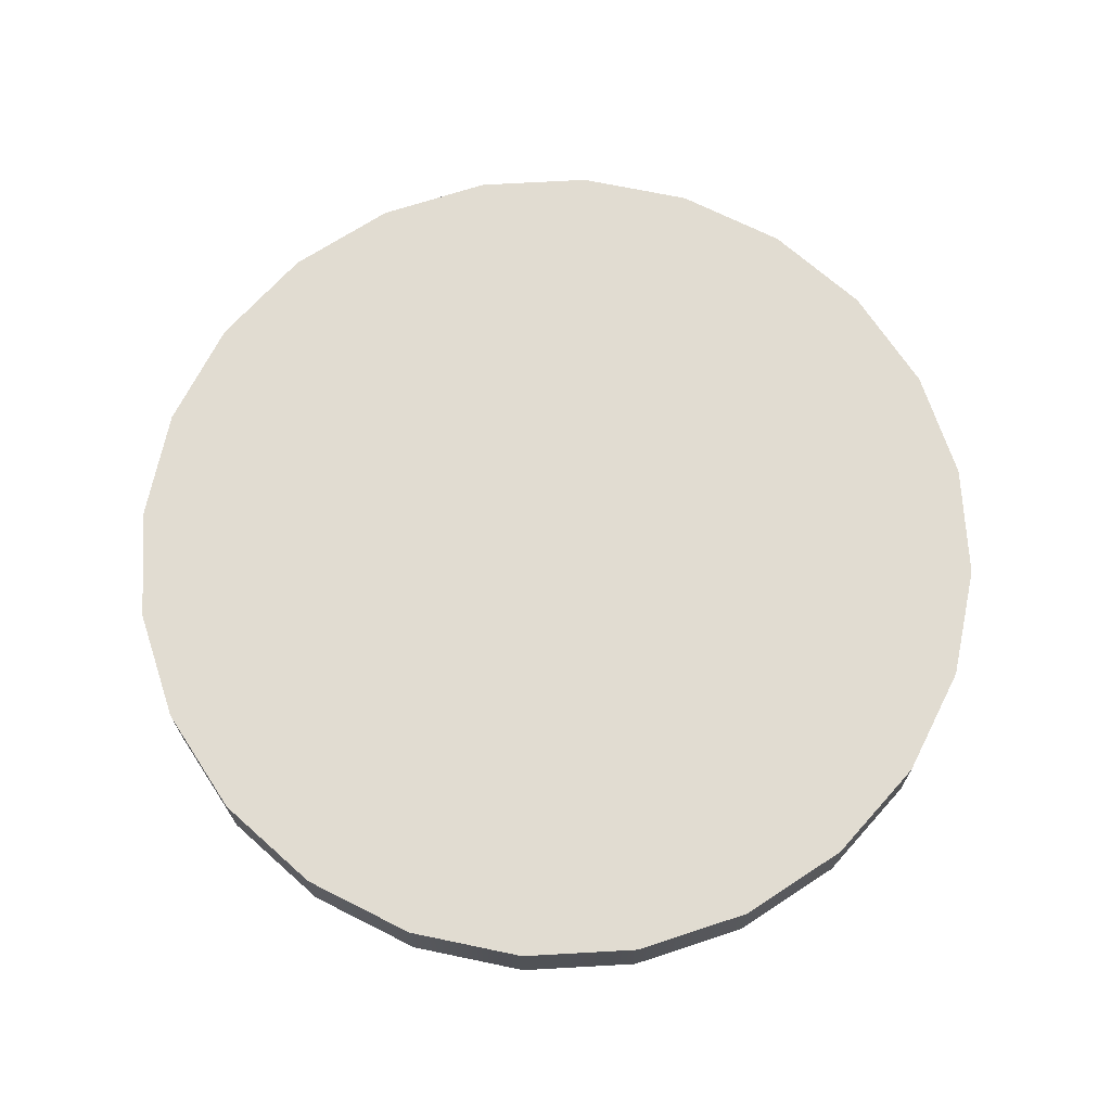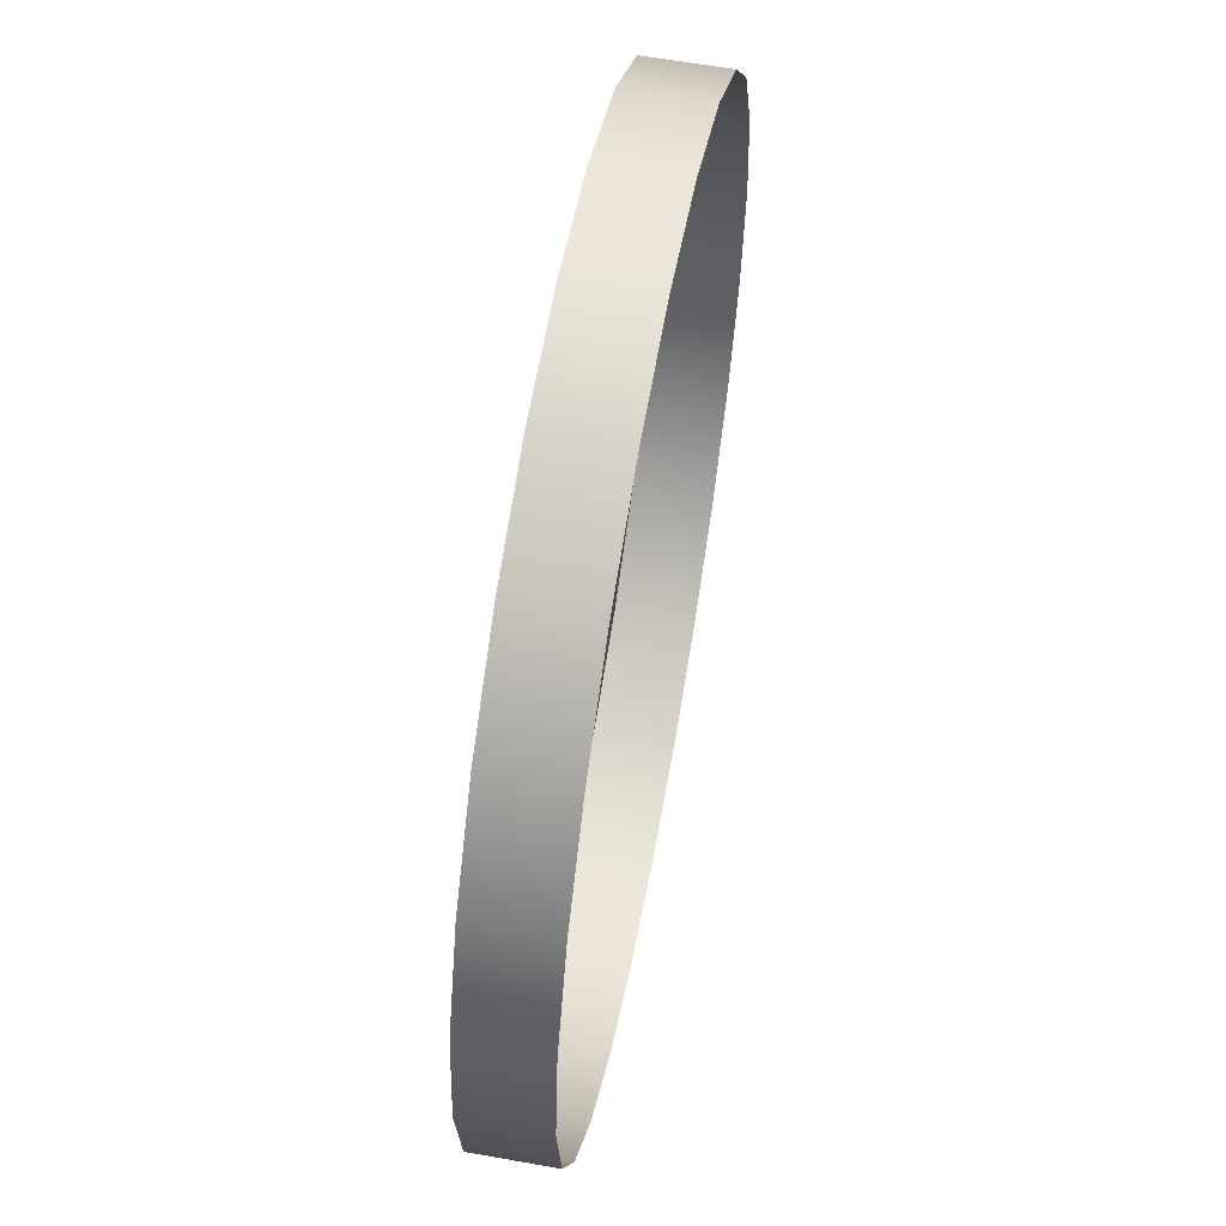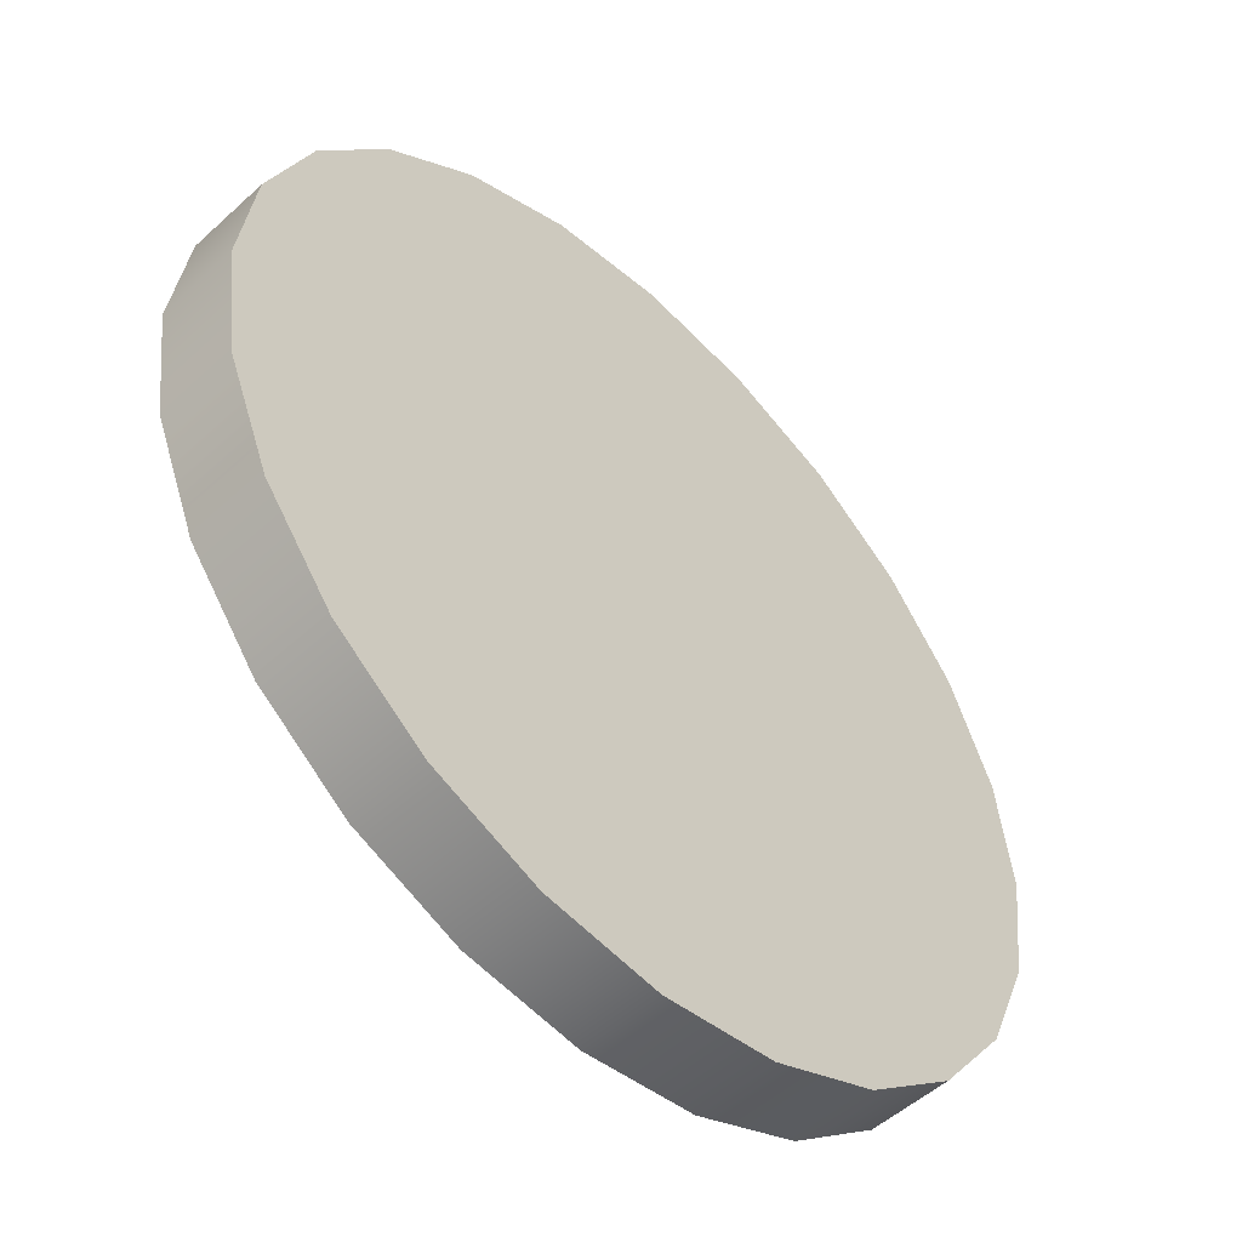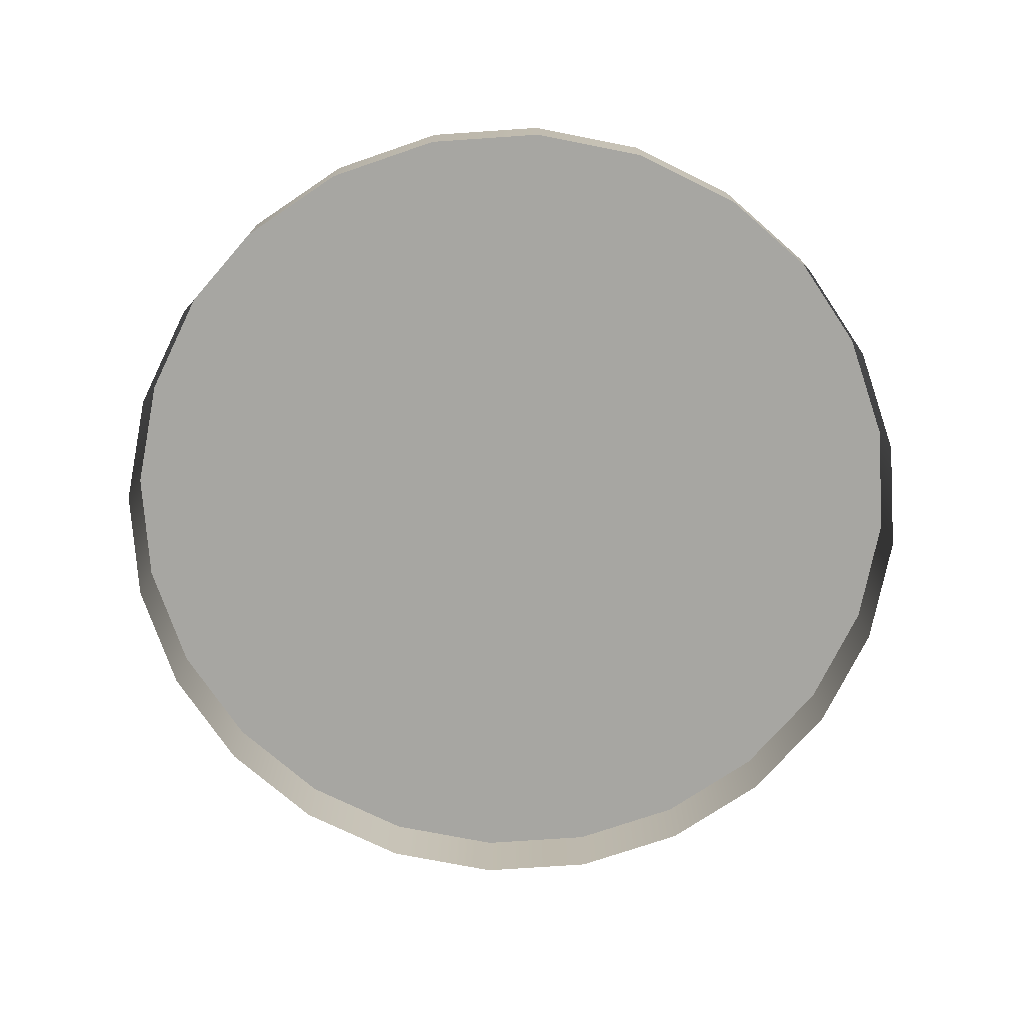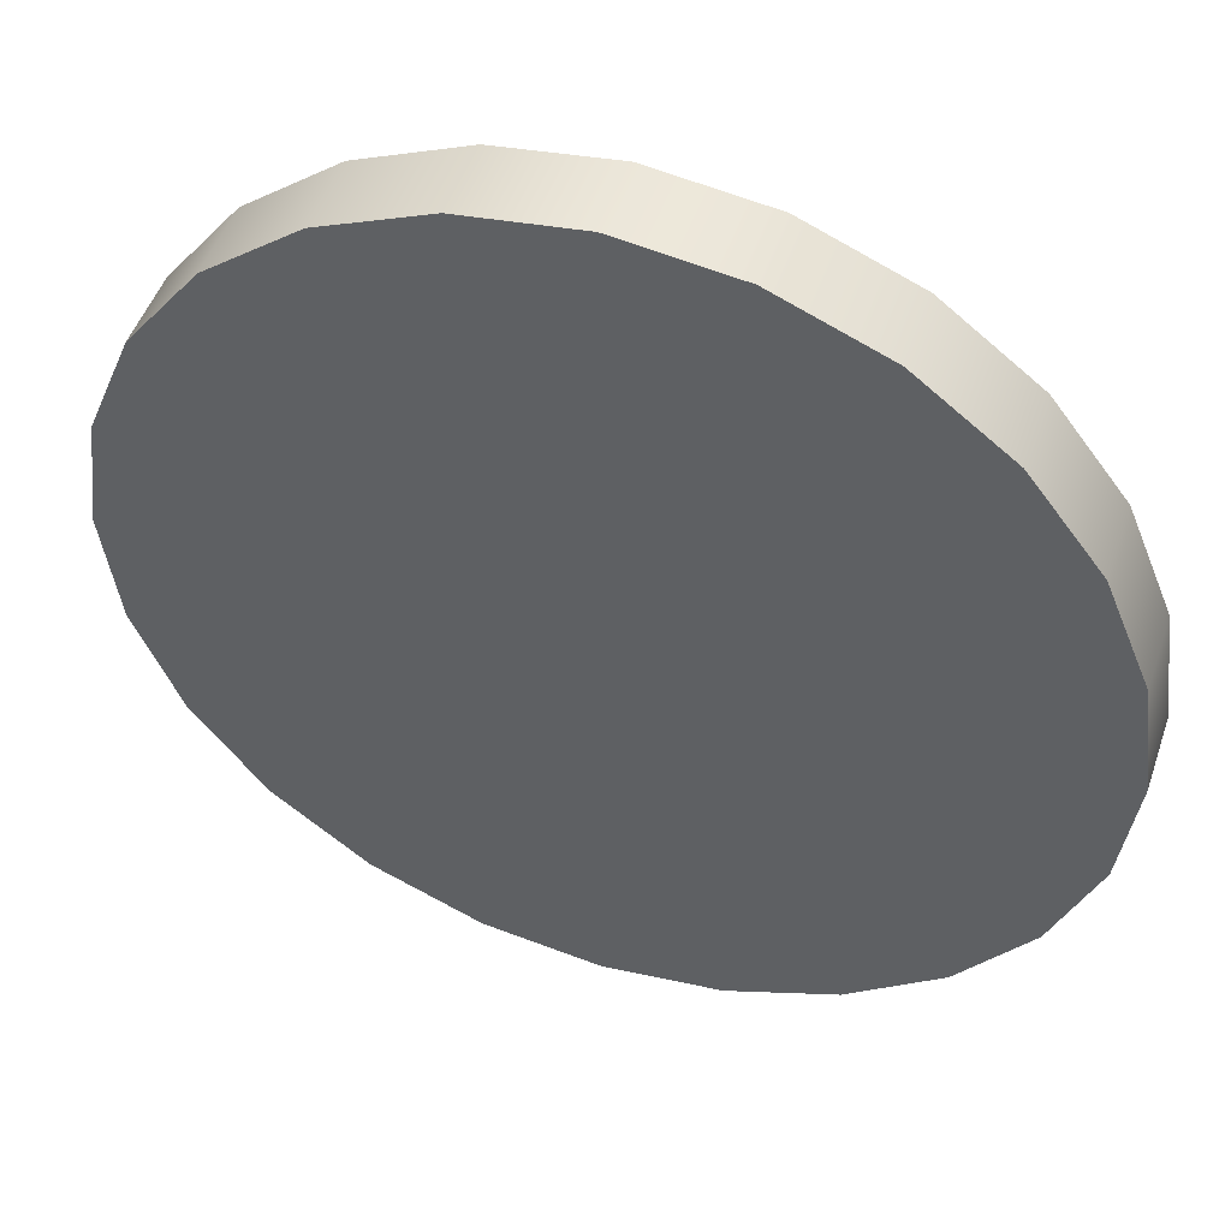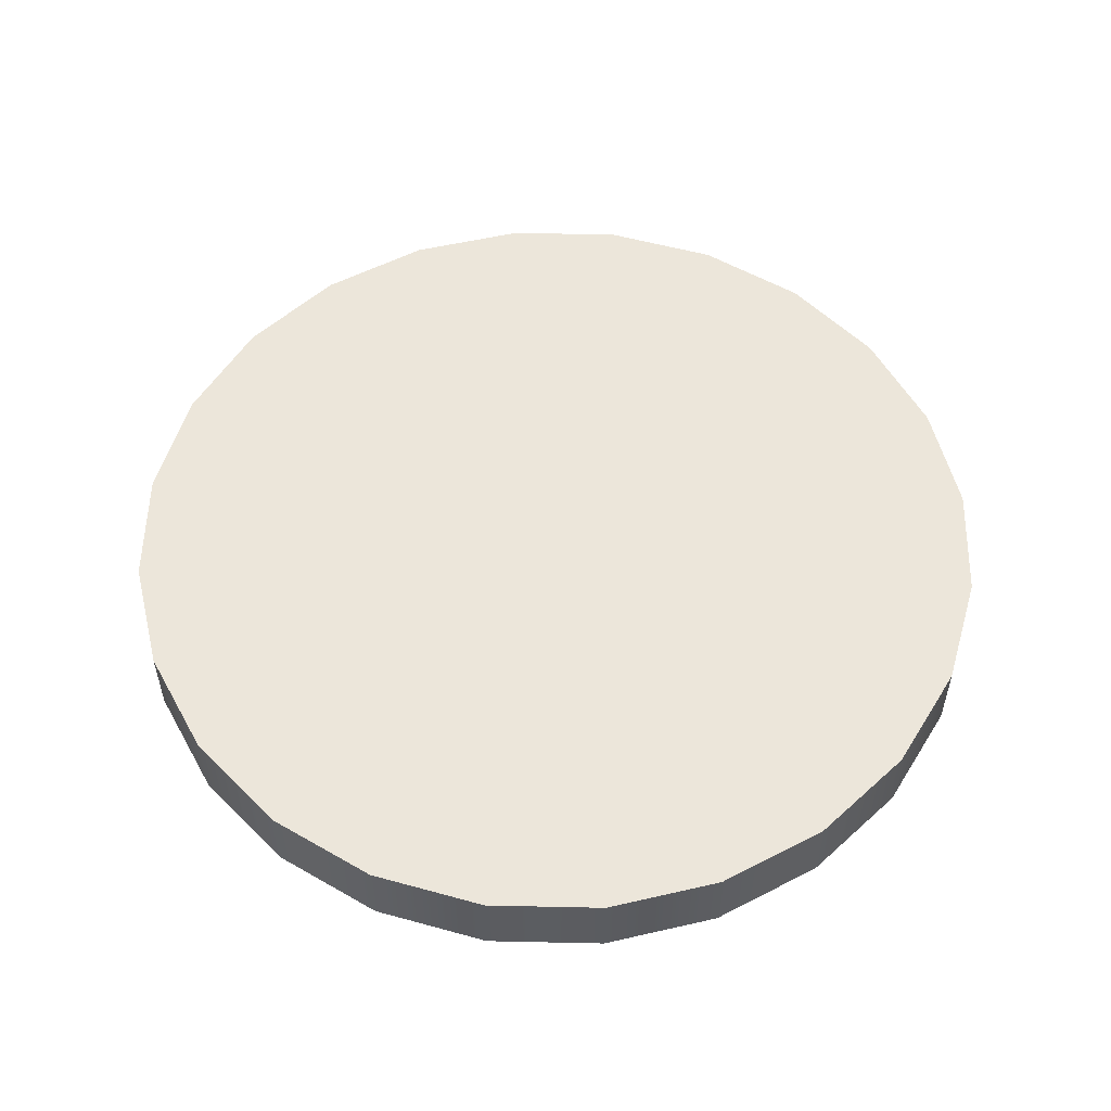
<metadata>
{"format":"obj","ext":"obj","renderer":"f3d","projection":"perspective","resolution":1024,"background":"white","views":[{"elev":69.3,"azim":49.3,"up":"+Y"},{"elev":60.1,"azim":-79.6,"up":"+Z"},{"elev":-51.7,"azim":134.6,"up":"+Z"},{"elev":-74.0,"azim":-3.6,"up":"+Y"},{"elev":49.0,"azim":-161.4,"up":"+Z"},{"elev":54.6,"azim":-126.2,"up":"+Y"}]}
</metadata>
<code>
o #ID18
v 0.2756 0.8917 0.01206
v 0.2756 0.8917 -0.004394
v 0.2745 0.8917 0.003833
v 0.2788 0.8917 0.01973
v 0.2788 0.8917 -0.01206
v 0.2838 0.8917 0.02631
v 0.2838 0.8917 -0.01864
v 0.2904 0.8917 0.03136
v 0.2904 0.8917 -0.0237
v 0.2981 0.8917 0.03454
v 0.2981 0.8917 -0.02687
v 0.3063 0.8917 0.03562
v 0.3063 0.8917 -0.02795
v 0.3145 0.8917 0.03454
v 0.3145 0.8917 -0.02687
v 0.3222 0.8917 0.03136
v 0.3222 0.8917 -0.0237
v 0.3288 0.8917 0.02631
v 0.3288 0.8917 -0.01864
v 0.3338 0.8917 0.01973
v 0.3338 0.8917 -0.01206
v 0.337 0.8917 0.01206
v 0.337 0.8917 -0.004394
v 0.3381 0.8917 0.003833
v 0.3381 0.8917 0.003833
v 0.337 0.8917 0.01206
v 0.337 0.8917 -0.004394
v 0.3338 0.8917 -0.01206
v 0.3338 0.8917 0.01973
v 0.3288 0.8917 -0.01864
v 0.3288 0.8917 0.02631
v 0.3222 0.8917 -0.0237
v 0.3222 0.8917 0.03136
v 0.3145 0.8917 -0.02687
v 0.3145 0.8917 0.03454
v 0.3063 0.8917 -0.02795
v 0.3063 0.8917 0.03562
v 0.2981 0.8917 -0.02687
v 0.2981 0.8917 0.03454
v 0.2904 0.8917 -0.0237
v 0.2904 0.8917 0.03136
v 0.2838 0.8917 -0.01864
v 0.2838 0.8917 0.02631
v 0.2788 0.8917 -0.01206
v 0.2788 0.8917 0.01973
v 0.2756 0.8917 -0.004394
v 0.2756 0.8917 0.01206
v 0.2745 0.8917 0.003833
v 0.2756 0.8861 0.01206
v 0.2745 0.8917 0.003833
v 0.2745 0.8861 0.003833
v 0.2756 0.8917 0.01206
v 0.2756 0.8917 0.01206
v 0.2756 0.8861 0.01206
v 0.2745 0.8917 0.003833
v 0.2745 0.8861 0.003833
v 0.2788 0.8861 0.01973
v 0.2788 0.8917 0.01973
v 0.2788 0.8917 0.01973
v 0.2788 0.8861 0.01973
v 0.2838 0.8861 0.02631
v 0.2838 0.8917 0.02631
v 0.2838 0.8917 0.02631
v 0.2838 0.8861 0.02631
v 0.2904 0.8917 0.03136
v 0.2904 0.8861 0.03136
v 0.2904 0.8861 0.03136
v 0.2904 0.8917 0.03136
v 0.2981 0.8917 0.03454
v 0.2981 0.8861 0.03454
v 0.2981 0.8861 0.03454
v 0.2981 0.8917 0.03454
v 0.3063 0.8917 0.03562
v 0.3063 0.8861 0.03562
v 0.3063 0.8861 0.03562
v 0.3063 0.8917 0.03562
v 0.3145 0.8917 0.03454
v 0.3145 0.8861 0.03454
v 0.3145 0.8861 0.03454
v 0.3145 0.8917 0.03454
v 0.3222 0.8917 0.03136
v 0.3222 0.8861 0.03136
v 0.3222 0.8861 0.03136
v 0.3222 0.8917 0.03136
v 0.3288 0.8917 0.02631
v 0.3288 0.8861 0.02631
v 0.3288 0.8861 0.02631
v 0.3288 0.8917 0.02631
v 0.3338 0.8861 0.01973
v 0.3338 0.8917 0.01973
v 0.3338 0.8861 0.01973
v 0.3338 0.8917 0.01973
v 0.337 0.8861 0.01206
v 0.337 0.8917 0.01206
v 0.337 0.8861 0.01206
v 0.337 0.8917 0.01206
v 0.3381 0.8861 0.003833
v 0.3381 0.8917 0.003833
v 0.3381 0.8861 0.003833
v 0.3381 0.8917 0.003833
v 0.337 0.8861 -0.004394
v 0.337 0.8917 -0.004394
v 0.337 0.8861 -0.004394
v 0.337 0.8917 -0.004394
v 0.3338 0.8861 -0.01206
v 0.3338 0.8917 -0.01206
v 0.3338 0.8861 -0.01206
v 0.3338 0.8917 -0.01206
v 0.3288 0.8861 -0.01864
v 0.3288 0.8917 -0.01864
v 0.3288 0.8861 -0.01864
v 0.3288 0.8917 -0.01864
v 0.3222 0.8917 -0.0237
v 0.3222 0.8861 -0.0237
v 0.3222 0.8861 -0.0237
v 0.3222 0.8917 -0.0237
v 0.3145 0.8917 -0.02687
v 0.3145 0.8861 -0.02687
v 0.3145 0.8861 -0.02687
v 0.3145 0.8917 -0.02687
v 0.3063 0.8917 -0.02795
v 0.3063 0.8861 -0.02795
v 0.3063 0.8861 -0.02795
v 0.3063 0.8917 -0.02795
v 0.2981 0.8917 -0.02687
v 0.2981 0.8861 -0.02687
v 0.2981 0.8861 -0.02687
v 0.2981 0.8917 -0.02687
v 0.2904 0.8917 -0.0237
v 0.2904 0.8861 -0.0237
v 0.2904 0.8861 -0.0237
v 0.2904 0.8917 -0.0237
v 0.2838 0.8917 -0.01864
v 0.2838 0.8861 -0.01864
v 0.2838 0.8861 -0.01864
v 0.2838 0.8917 -0.01864
v 0.2788 0.8861 -0.01206
v 0.2788 0.8917 -0.01206
v 0.2788 0.8917 -0.01206
v 0.2788 0.8861 -0.01206
v 0.2756 0.8861 -0.004394
v 0.2756 0.8917 -0.004394
v 0.2756 0.8917 -0.004394
v 0.2756 0.8861 -0.004394
f 1 2 3
f 2 1 4
f 2 4 5
f 5 4 6
f 5 6 7
f 7 6 8
f 7 8 9
f 9 8 10
f 9 10 11
f 11 10 12
f 11 12 13
f 13 12 14
f 13 14 15
f 15 14 16
f 15 16 17
f 17 16 18
f 17 18 19
f 19 18 20
f 19 20 21
f 21 20 22
f 21 22 23
f 23 22 24
f 49 50 51
f 50 49 52
f 57 52 49
f 52 57 58
f 61 58 57
f 58 61 62
f 61 65 62
f 65 61 66
f 66 69 65
f 69 66 70
f 70 73 69
f 73 70 74
f 74 77 73
f 77 74 78
f 78 81 77
f 81 78 82
f 82 85 81
f 85 82 86
f 85 89 90
f 89 85 86
f 90 93 94
f 93 90 89
f 94 97 98
f 97 94 93
f 98 101 102
f 101 98 97
f 102 105 106
f 105 102 101
f 106 109 110
f 109 106 105
f 109 113 110
f 113 109 114
f 114 117 113
f 117 114 118
f 118 121 117
f 121 118 122
f 122 125 121
f 125 122 126
f 126 129 125
f 129 126 130
f 130 133 129
f 133 130 134
f 137 133 134
f 133 137 138
f 141 138 137
f 138 141 142
f 51 142 141
f 142 51 50
f 25 26 27
f 27 26 28
f 26 29 28
f 28 29 30
f 29 31 30
f 30 31 32
f 31 33 32
f 32 33 34
f 33 35 34
f 34 35 36
f 35 37 36
f 36 37 38
f 37 39 38
f 38 39 40
f 39 41 40
f 40 41 42
f 41 43 42
f 42 43 44
f 43 45 44
f 44 45 46
f 45 47 46
f 48 46 47
f 53 54 55
f 56 55 54
f 59 60 53
f 54 53 60
f 63 64 59
f 60 59 64
f 67 64 68
f 63 68 64
f 71 67 72
f 68 72 67
f 75 71 76
f 72 76 71
f 79 75 80
f 76 80 75
f 83 79 84
f 80 84 79
f 87 83 88
f 84 88 83
f 87 88 91
f 92 91 88
f 91 92 95
f 96 95 92
f 95 96 99
f 100 99 96
f 99 100 103
f 104 103 100
f 103 104 107
f 108 107 104
f 107 108 111
f 112 111 108
f 115 111 116
f 112 116 111
f 119 115 120
f 116 120 115
f 123 119 124
f 120 124 119
f 127 123 128
f 124 128 123
f 131 127 132
f 128 132 127
f 135 131 136
f 132 136 131
f 139 140 136
f 135 136 140
f 143 144 139
f 140 139 144
f 55 56 143
f 144 143 56

</code>
